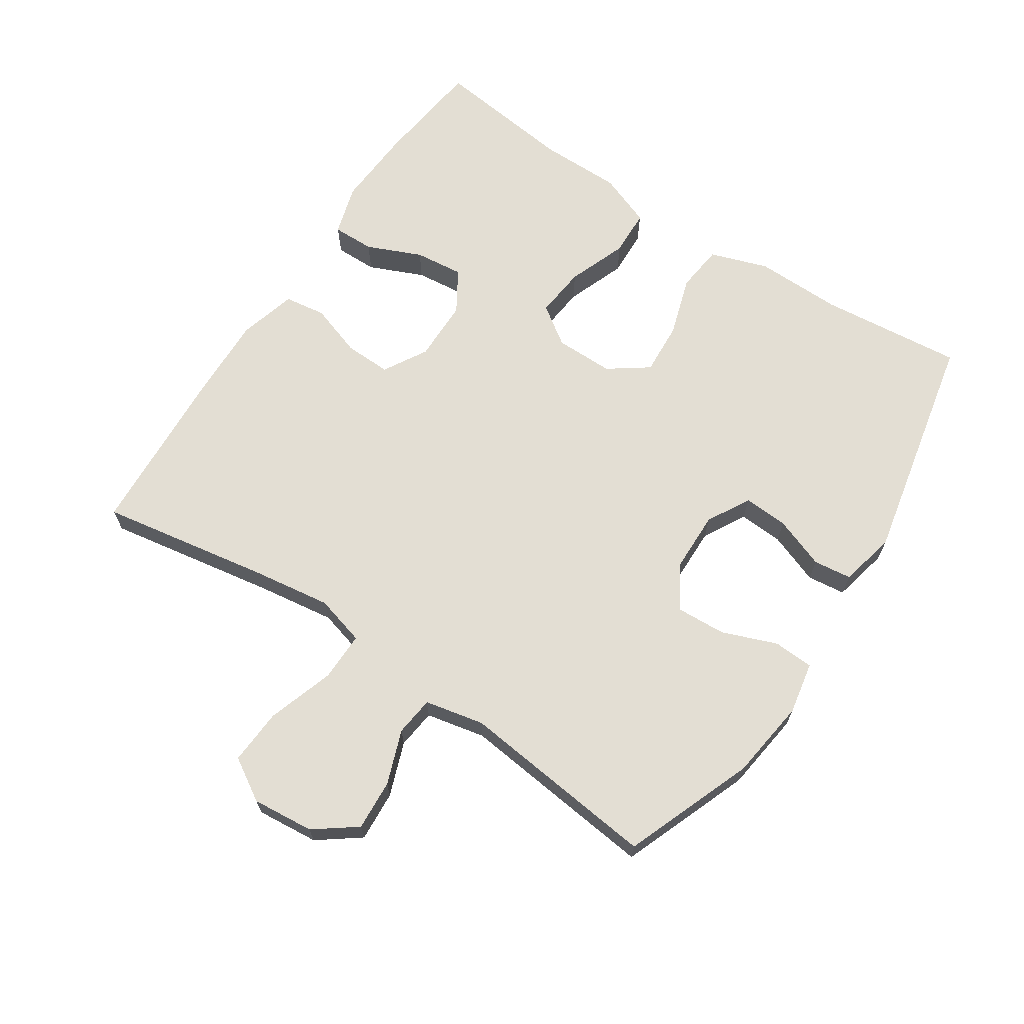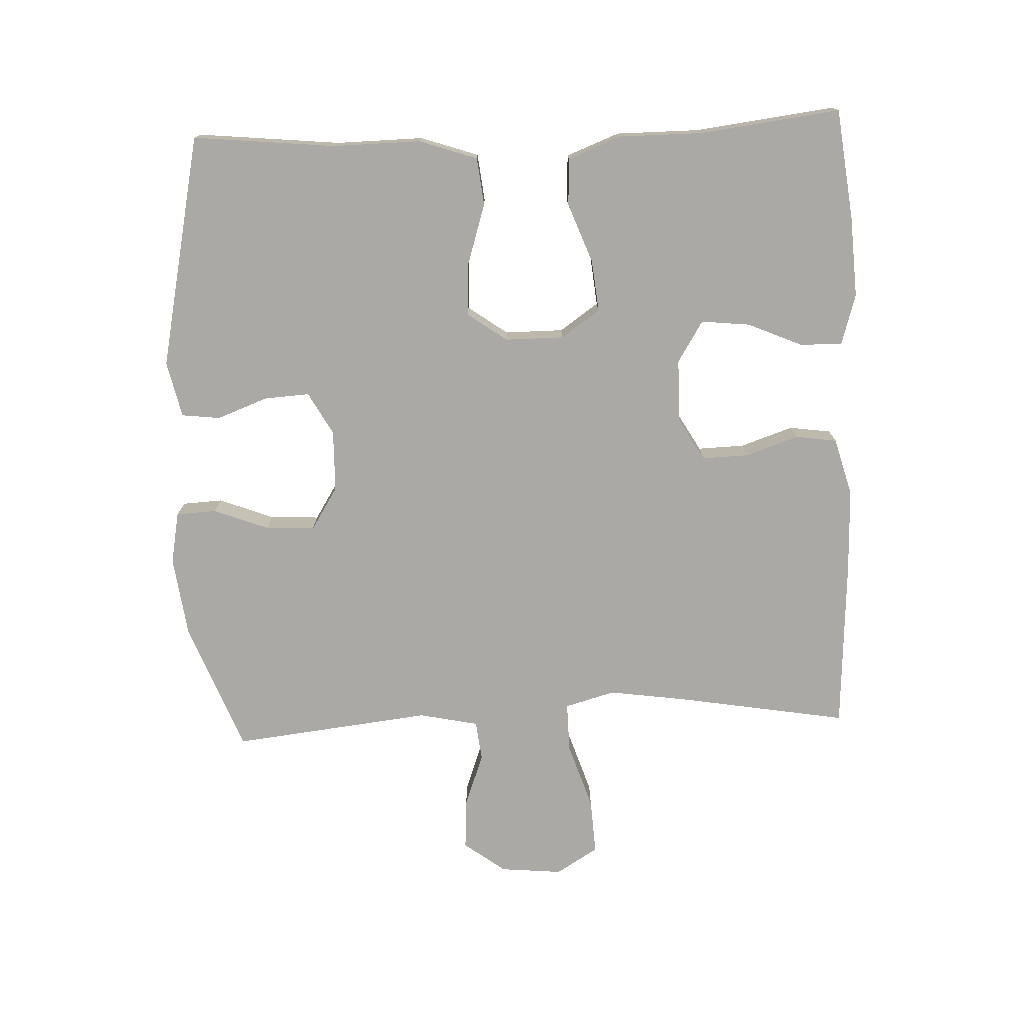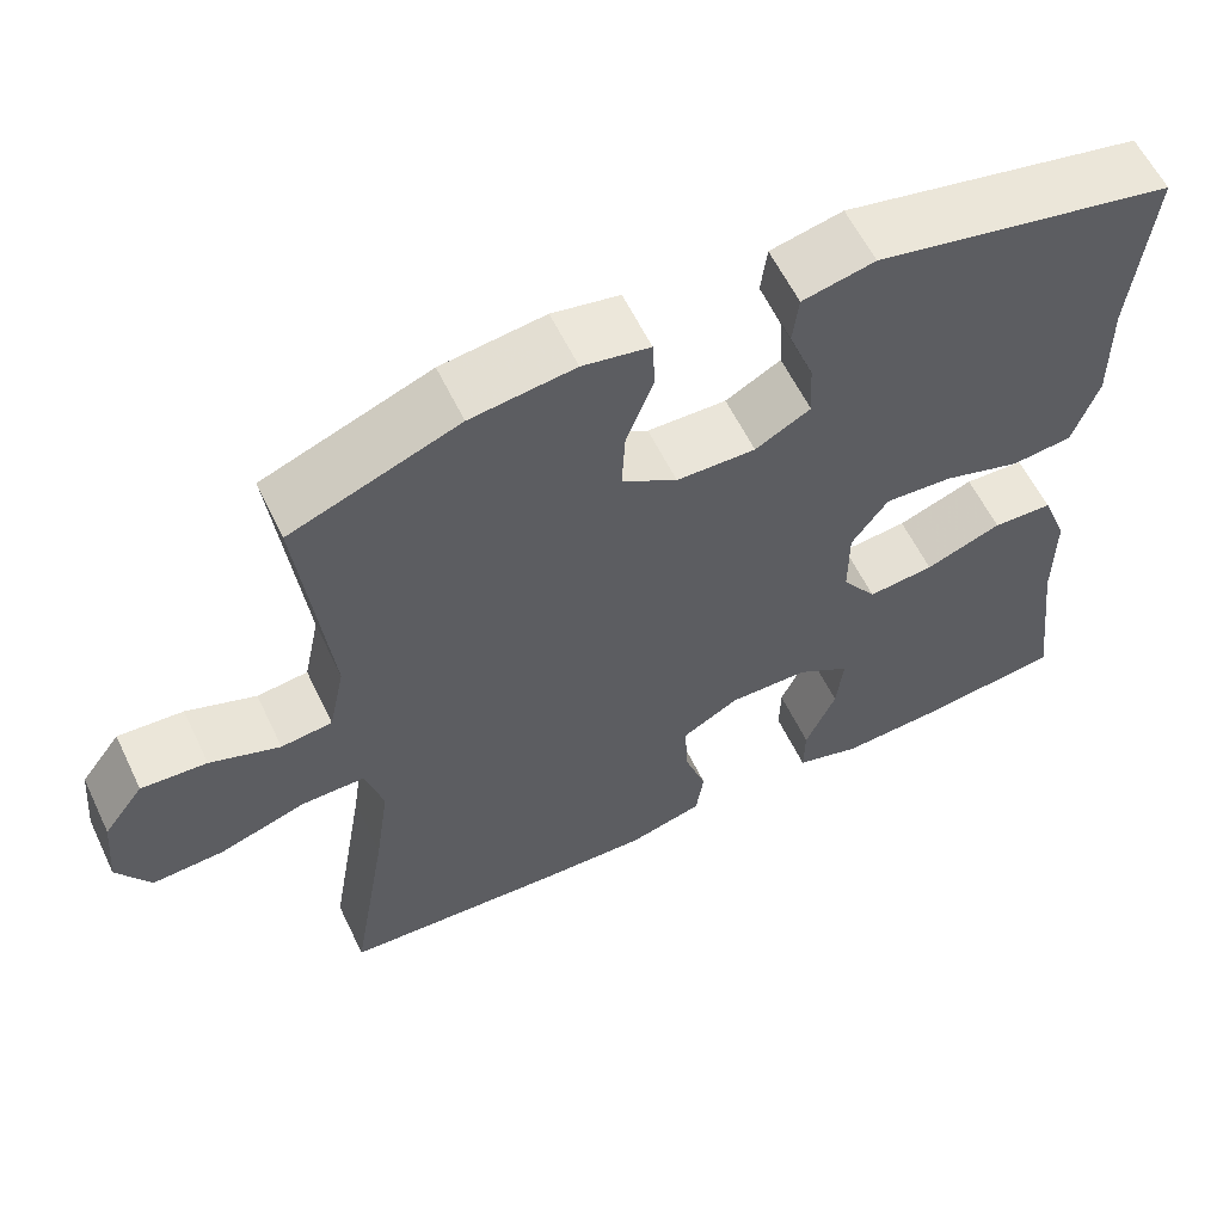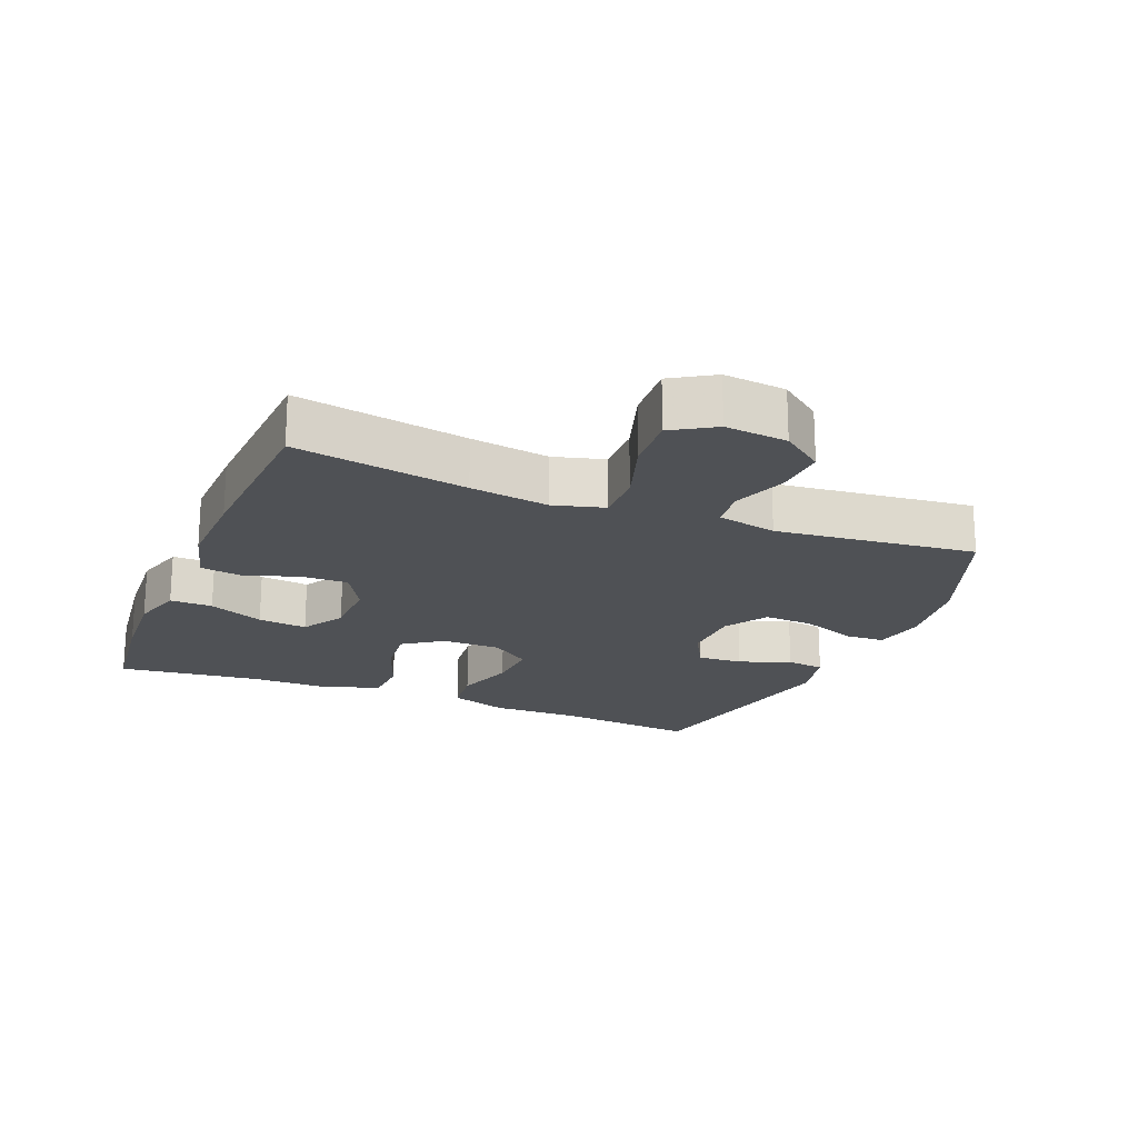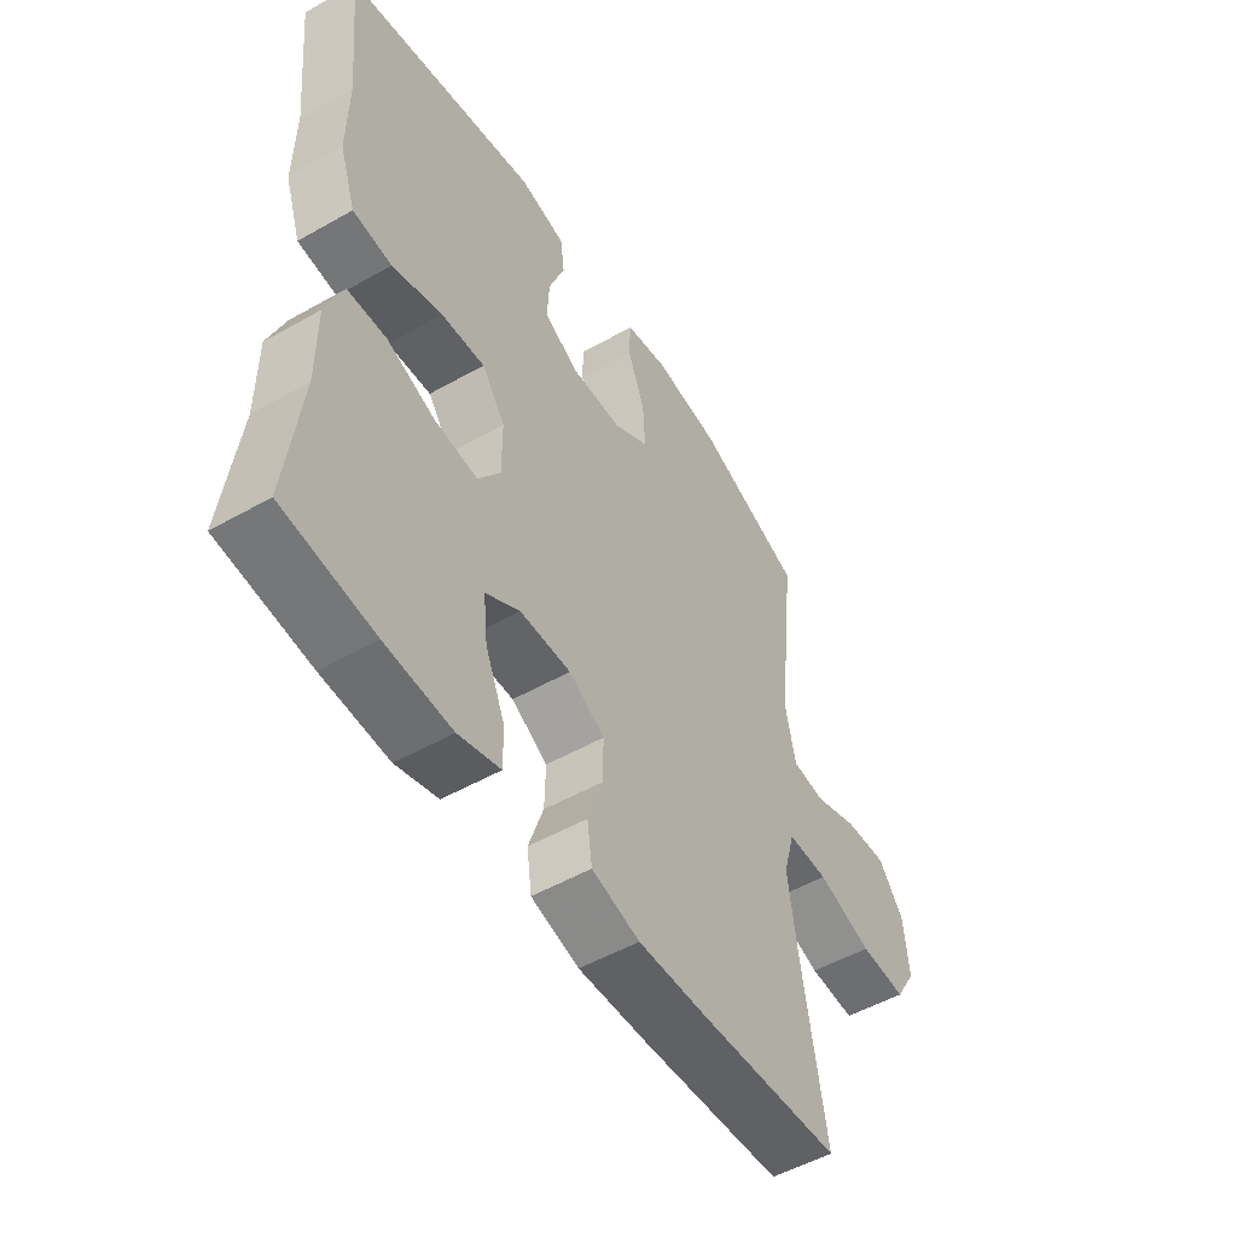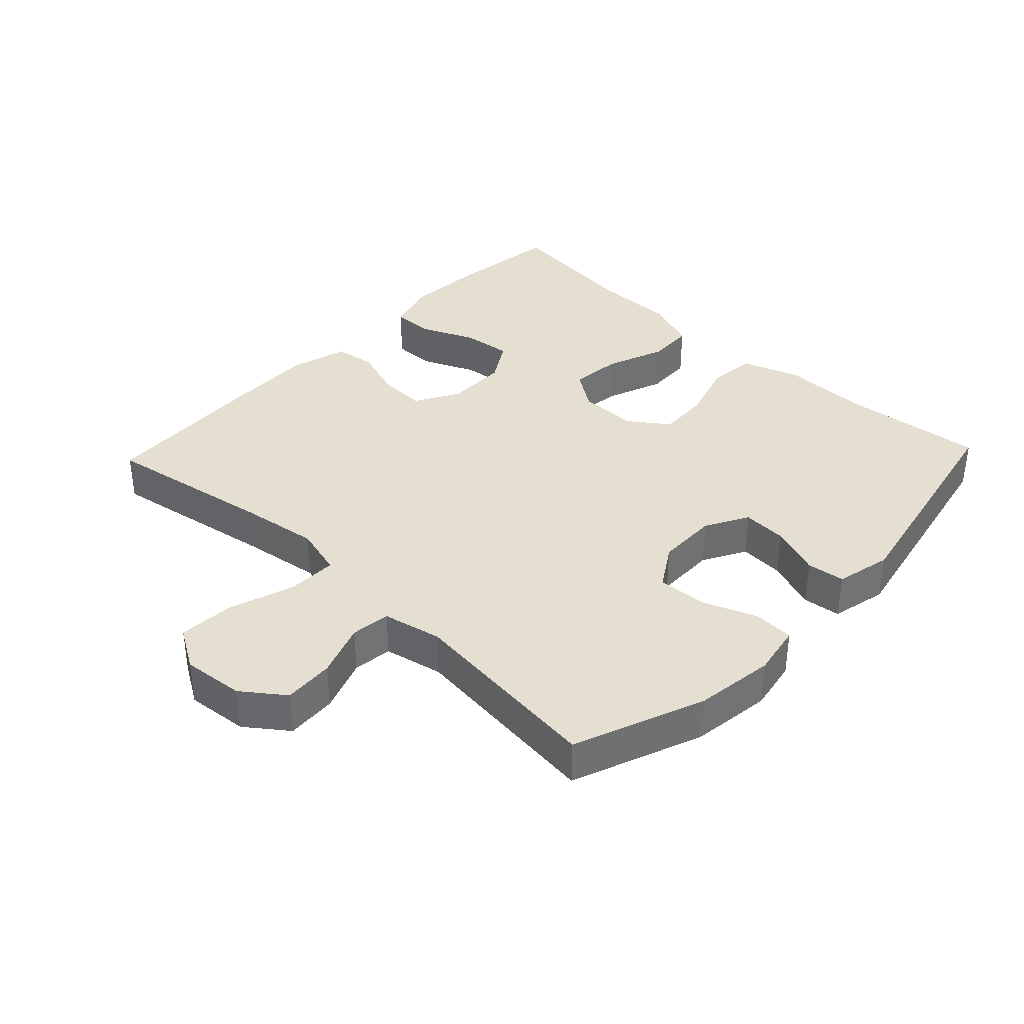
<metadata>
{"format":"obj","ext":"obj","renderer":"f3d","projection":"perspective","resolution":1024,"background":"white","views":[{"elev":67.2,"azim":-56.5,"up":"+Y"},{"elev":-75.4,"azim":92.4,"up":"+Y"},{"elev":59.6,"azim":-25.6,"up":"+Z"},{"elev":-20.0,"azim":-112.2,"up":"+Y"},{"elev":-51.7,"azim":121.6,"up":"+Z"},{"elev":36.8,"azim":-46.5,"up":"+Y"}]}
</metadata>
<code>
v -0.5 0.07 0.5
v -0.303 0.07 0.576
v -0.181 0.07 0.592
v -0.102 0.07 0.577
v -0.099 0.07 0.516
v -0.131 0.07 0.433
v -0.135 0.07 0.358
v -0.07 0.07 0.317
v 0.023 0.07 0.315
v 0.088 0.07 0.351
v 0.084 0.07 0.419
v 0.055 0.07 0.497
v 0.062 0.07 0.555
v 0.147 0.07 0.574
v 0.5 0.07 0.5
v 0.478 0.07 0.283
v 0.48 0.07 0.151
v 0.45 0.07 0.063
v 0.378 0.07 0.055
v 0.286 0.07 0.084
v 0.206 0.07 0.089
v 0.163 0.07 0.029
v 0.163 0.07 -0.06
v 0.204 0.07 -0.119
v 0.282 0.07 -0.111
v 0.372 0.07 -0.077
v 0.443 0.07 -0.08
v 0.474 0.07 -0.161
v 0.474 0.07 -0.286
v 0.5 0.07 -0.5
v 0.333 0.07 -0.52
v 0.211 0.07 -0.527
v 0.134 0.07 -0.504
v 0.135 0.07 -0.44
v 0.171 0.07 -0.357
v 0.179 0.07 -0.283
v 0.116 0.07 -0.244
v 0.022 0.07 -0.243
v -0.044 0.07 -0.281
v -0.042 0.07 -0.352
v -0.015 0.07 -0.432
v -0.024 0.07 -0.495
v -0.112 0.07 -0.519
v -0.243 0.07 -0.515
v -0.5 0.07 -0.5
v -0.456 0.07 -0.241
v -0.439 0.07 -0.122
v -0.46 0.07 -0.046
v -0.535 0.07 -0.047
v -0.636 0.07 -0.08
v -0.721 0.07 -0.085
v -0.76 0.07 -0.021
v -0.751 0.07 0.073
v -0.704 0.07 0.136
v -0.627 0.07 0.131
v -0.545 0.07 0.101
v -0.485 0.07 0.108
v -0.466 0.07 0.198
v -0.5 0 0.5
v -0.303 0 0.576
v -0.181 0 0.592
v -0.102 0 0.577
v -0.099 0 0.516
v -0.131 0 0.433
v -0.135 0 0.358
v -0.07 0 0.317
v 0.023 0 0.315
v 0.088 0 0.351
v 0.084 0 0.419
v 0.055 0 0.497
v 0.062 0 0.555
v 0.147 0 0.574
v 0.5 0 0.5
v 0.478 0 0.283
v 0.48 0 0.151
v 0.45 0 0.063
v 0.378 0 0.055
v 0.286 0 0.084
v 0.206 0 0.089
v 0.163 0 0.029
v 0.163 0 -0.06
v 0.204 0 -0.119
v 0.282 0 -0.111
v 0.372 0 -0.077
v 0.443 0 -0.08
v 0.474 0 -0.161
v 0.474 0 -0.286
v 0.5 0 -0.5
v 0.333 0 -0.52
v 0.211 0 -0.527
v 0.134 0 -0.504
v 0.135 0 -0.44
v 0.171 0 -0.357
v 0.179 0 -0.283
v 0.116 0 -0.244
v 0.022 0 -0.243
v -0.044 0 -0.281
v -0.042 0 -0.352
v -0.015 0 -0.432
v -0.024 0 -0.495
v -0.112 0 -0.519
v -0.243 0 -0.515
v -0.5 0 -0.5
v -0.456 0 -0.241
v -0.439 0 -0.122
v -0.46 0 -0.046
v -0.535 0 -0.047
v -0.636 0 -0.08
v -0.721 0 -0.085
v -0.76 0 -0.021
v -0.751 0 0.073
v -0.704 0 0.136
v -0.627 0 0.131
v -0.545 0 0.101
v -0.485 0 0.108
v -0.466 0 0.198
f 54 55 56
f 53 54 56
f 52 53 56
f 51 52 56
f 50 51 56
f 49 50 56
f 48 49 56 57
f 47 48 57 58
f 44 45 46
f 43 44 46
f 42 43 46
f 41 42 46
f 40 41 46
f 39 40 46 47
f 38 39 47 58
f 33 34 35
f 32 33 35
f 31 32 35
f 30 31 35
f 29 30 35
f 29 35 36
f 28 29 36
f 27 28 36
f 26 27 36
f 25 26 36
f 24 25 36 37
f 18 19 20
f 17 18 20
f 16 17 20
f 15 16 20
f 14 15 20
f 13 14 20
f 12 13 20
f 11 12 20
f 10 11 20 21
f 9 10 21 22
f 4 5 6
f 3 4 6
f 2 3 6
f 1 2 6
f 58 1 6
f 58 6 7
f 38 58 7
f 37 38 7
f 24 37 7
f 23 24 7
f 8 9 22 23
f 7 8 23
f 114 113 112
f 114 112 111
f 114 111 110
f 114 110 109
f 114 109 108
f 114 108 107
f 115 114 107 106
f 116 115 106 105
f 104 103 102
f 104 102 101
f 104 101 100
f 104 100 99
f 104 99 98
f 105 104 98 97
f 116 105 97 96
f 93 92 91
f 93 91 90
f 93 90 89
f 93 89 88
f 93 88 87
f 94 93 87
f 94 87 86
f 94 86 85
f 94 85 84
f 94 84 83
f 95 94 83 82
f 78 77 76
f 78 76 75
f 78 75 74
f 78 74 73
f 78 73 72
f 78 72 71
f 78 71 70
f 78 70 69
f 79 78 69 68
f 80 79 68 67
f 64 63 62
f 64 62 61
f 64 61 60
f 64 60 59
f 64 59 116
f 65 64 116
f 65 116 96
f 65 96 95
f 65 95 82
f 65 82 81
f 81 80 67 66
f 81 66 65
f 1 59 60 2
f 2 60 61 3
f 3 61 62 4
f 4 62 63 5
f 5 63 64 6
f 6 64 65 7
f 7 65 66 8
f 8 66 67 9
f 9 67 68 10
f 10 68 69 11
f 11 69 70 12
f 12 70 71 13
f 13 71 72 14
f 14 72 73 15
f 15 73 74 16
f 16 74 75 17
f 17 75 76 18
f 18 76 77 19
f 19 77 78 20
f 20 78 79 21
f 21 79 80 22
f 22 80 81 23
f 23 81 82 24
f 24 82 83 25
f 25 83 84 26
f 26 84 85 27
f 27 85 86 28
f 28 86 87 29
f 29 87 88 30
f 30 88 89 31
f 31 89 90 32
f 32 90 91 33
f 33 91 92 34
f 34 92 93 35
f 35 93 94 36
f 36 94 95 37
f 37 95 96 38
f 38 96 97 39
f 39 97 98 40
f 40 98 99 41
f 41 99 100 42
f 42 100 101 43
f 43 101 102 44
f 44 102 103 45
f 45 103 104 46
f 46 104 105 47
f 47 105 106 48
f 48 106 107 49
f 49 107 108 50
f 50 108 109 51
f 51 109 110 52
f 52 110 111 53
f 53 111 112 54
f 54 112 113 55
f 55 113 114 56
f 56 114 115 57
f 57 115 116 58
f 58 116 59 1

</code>
